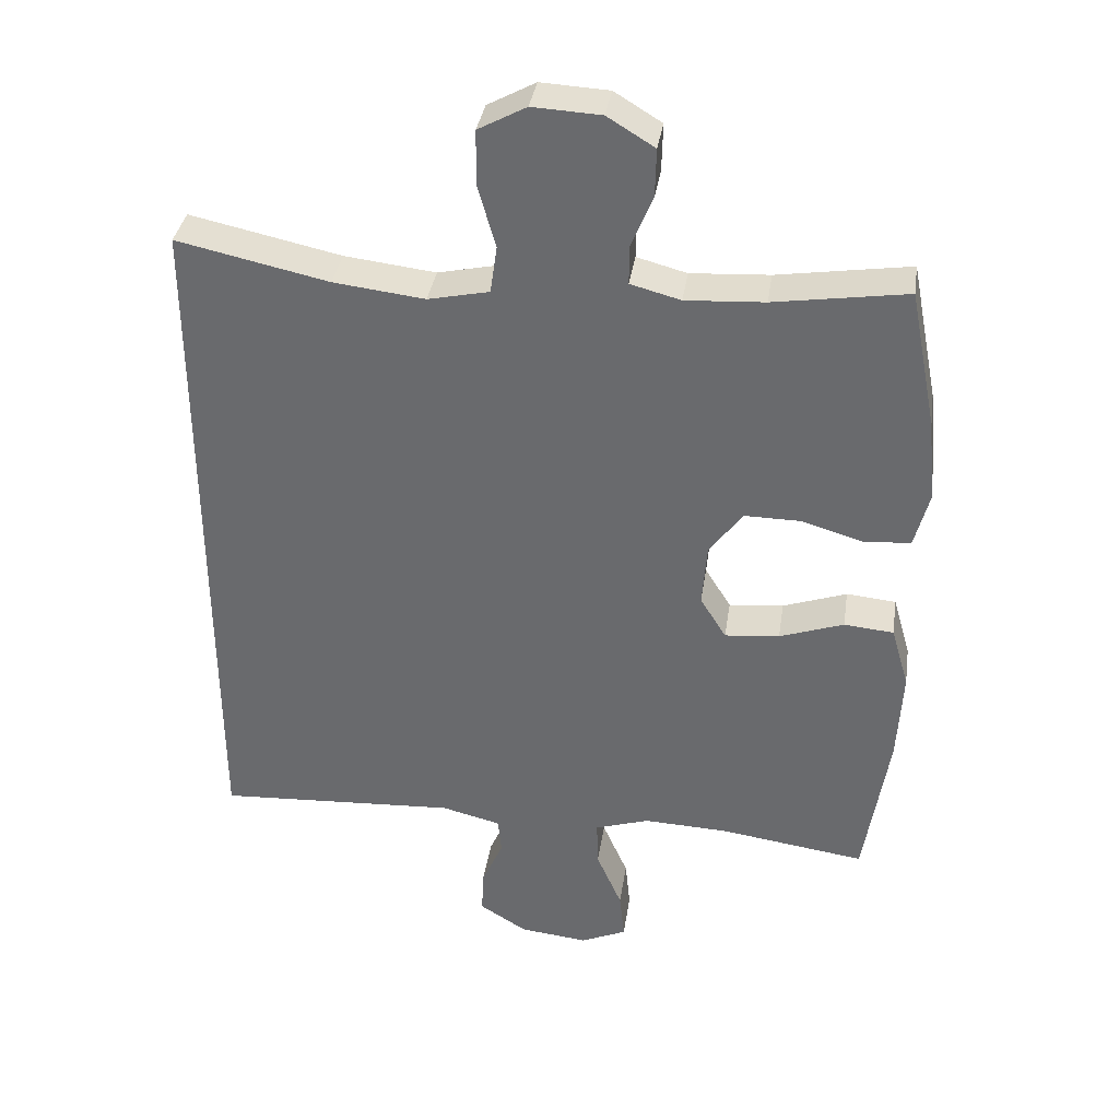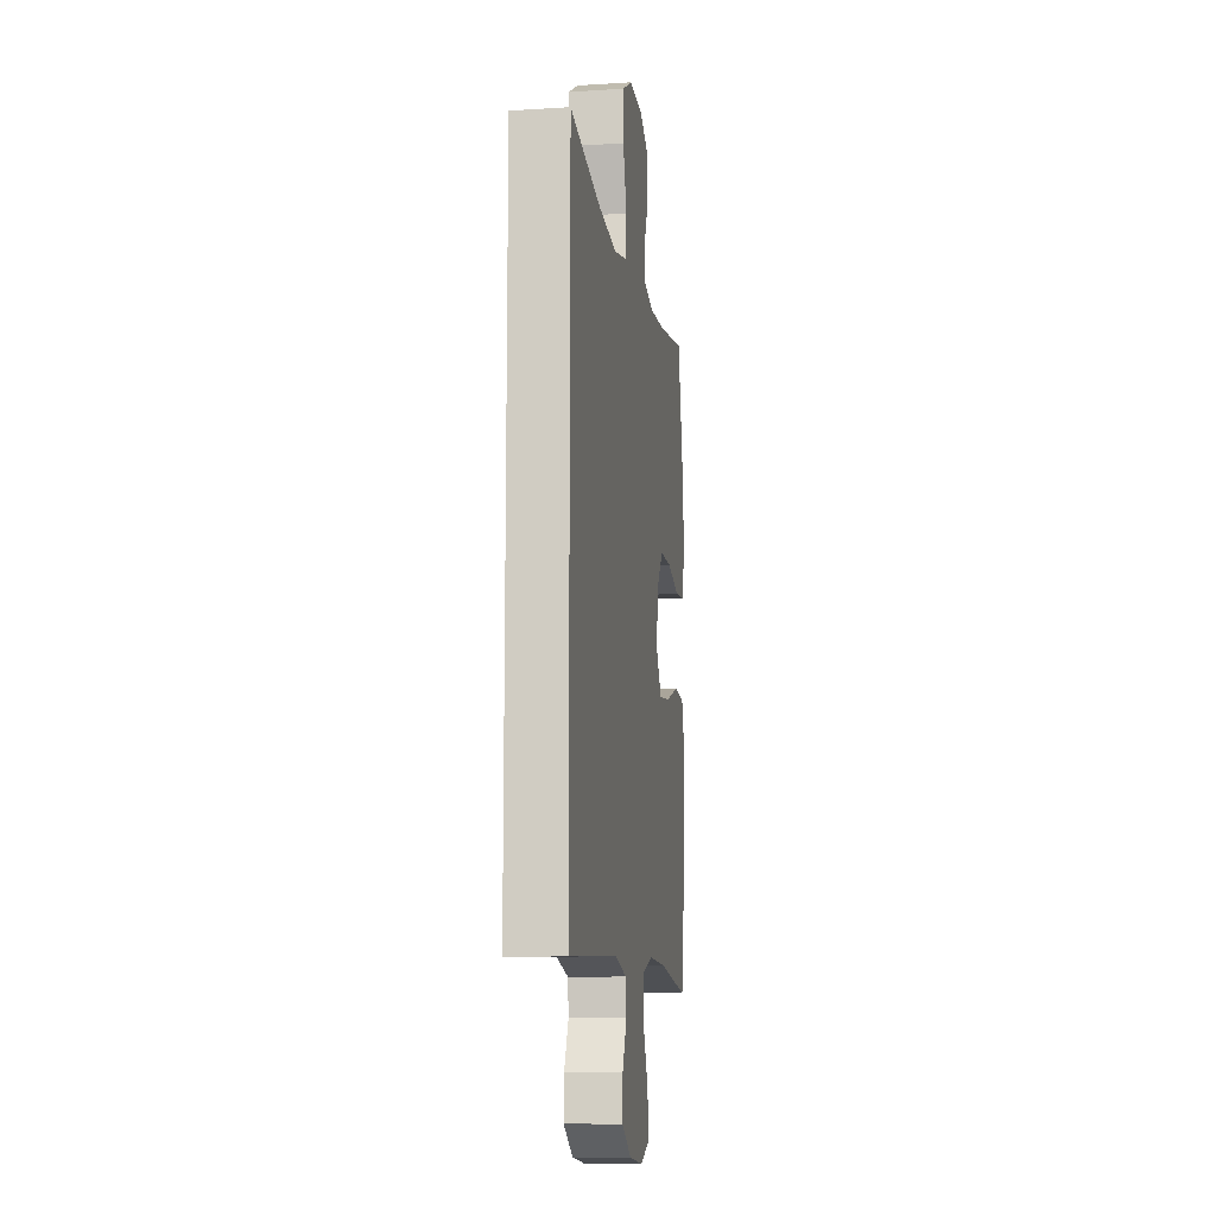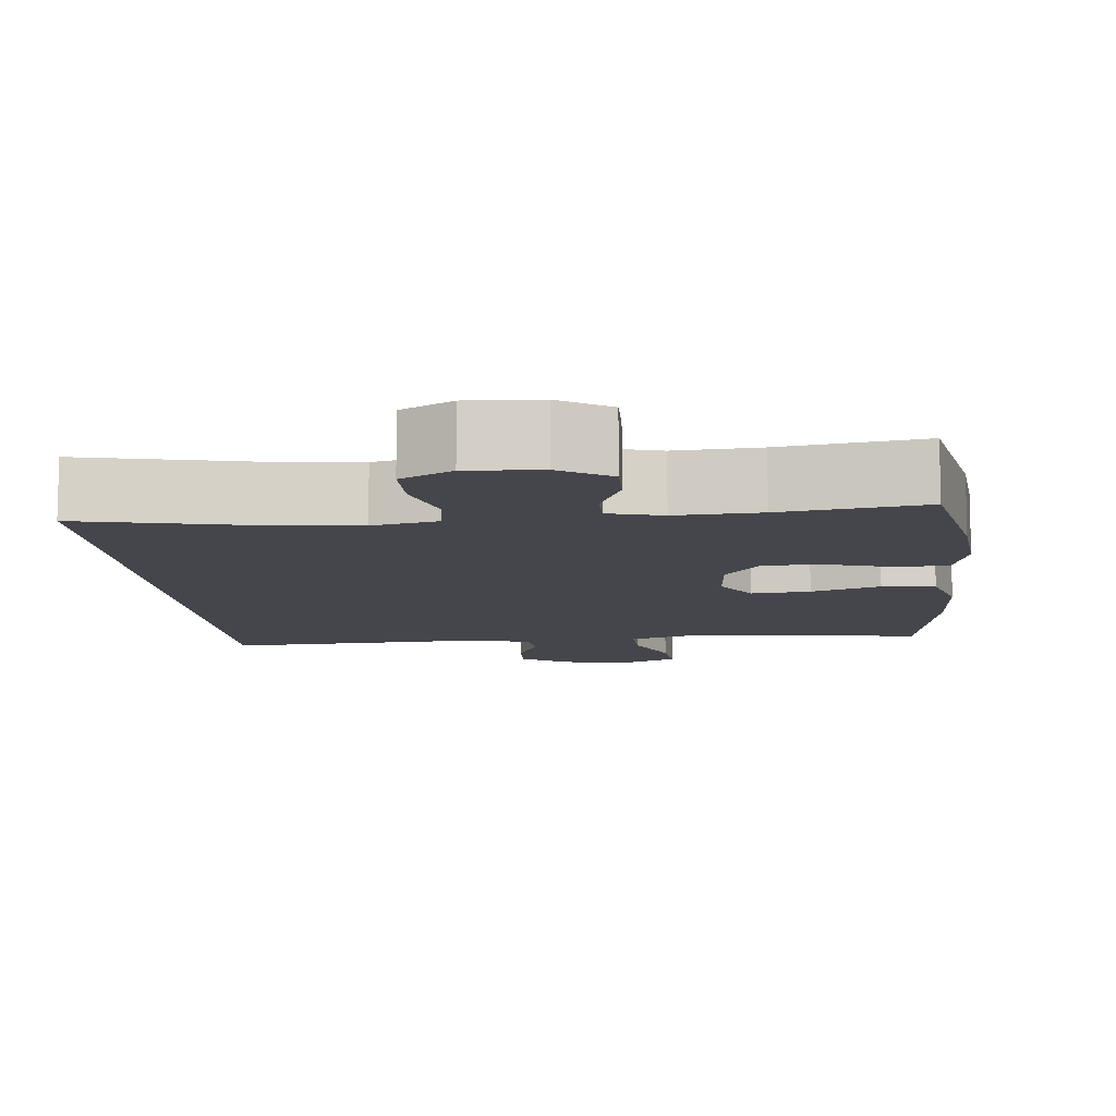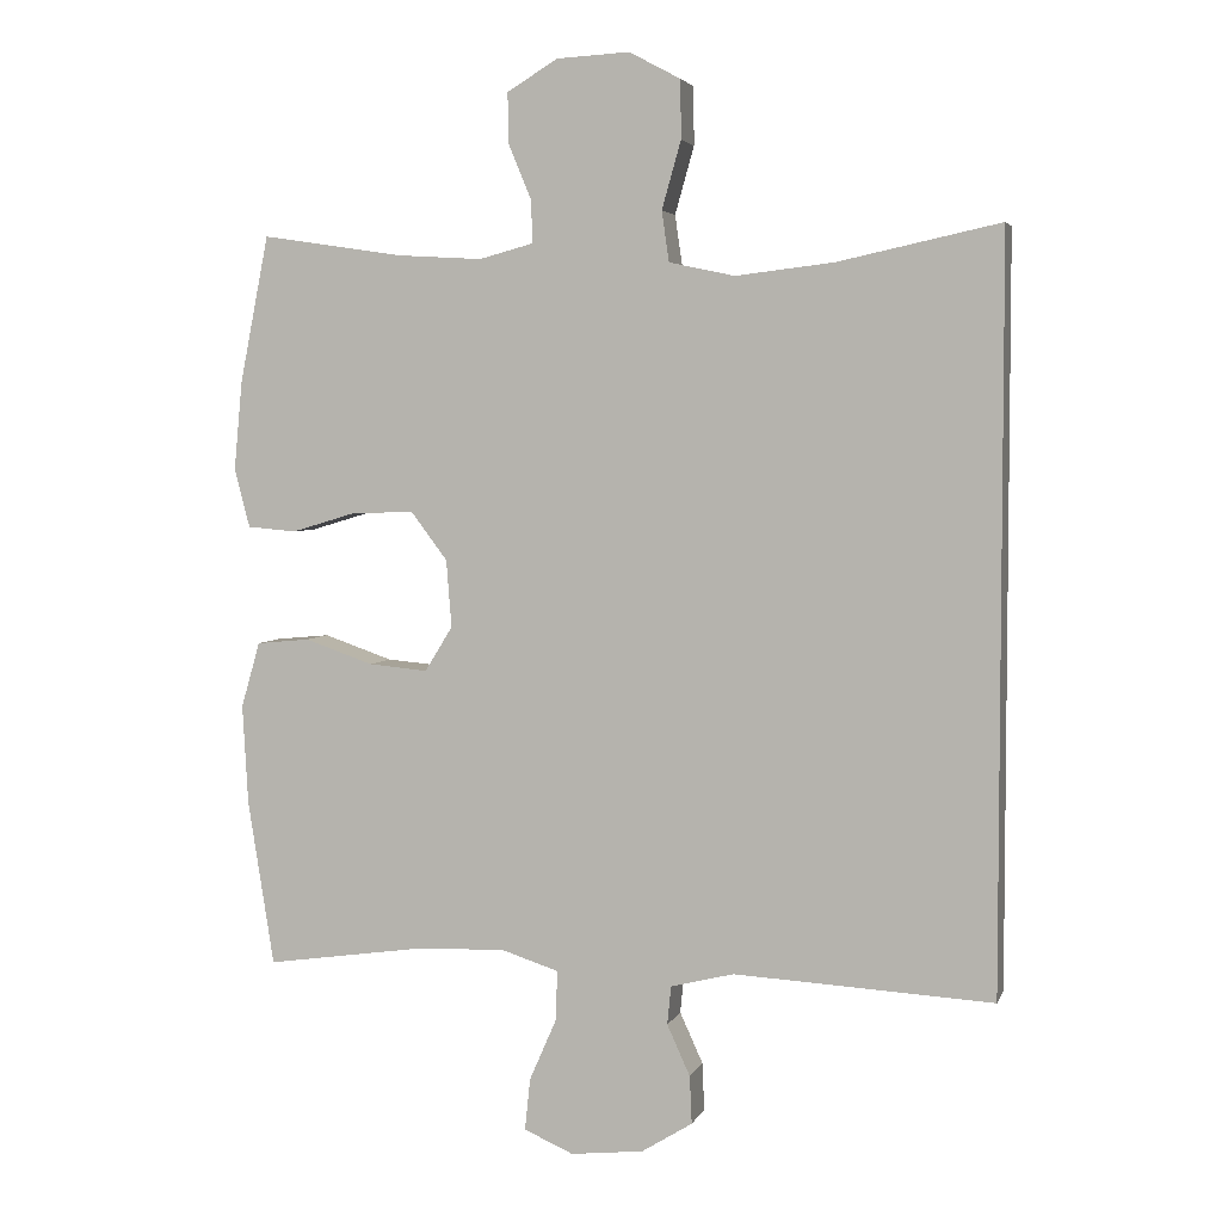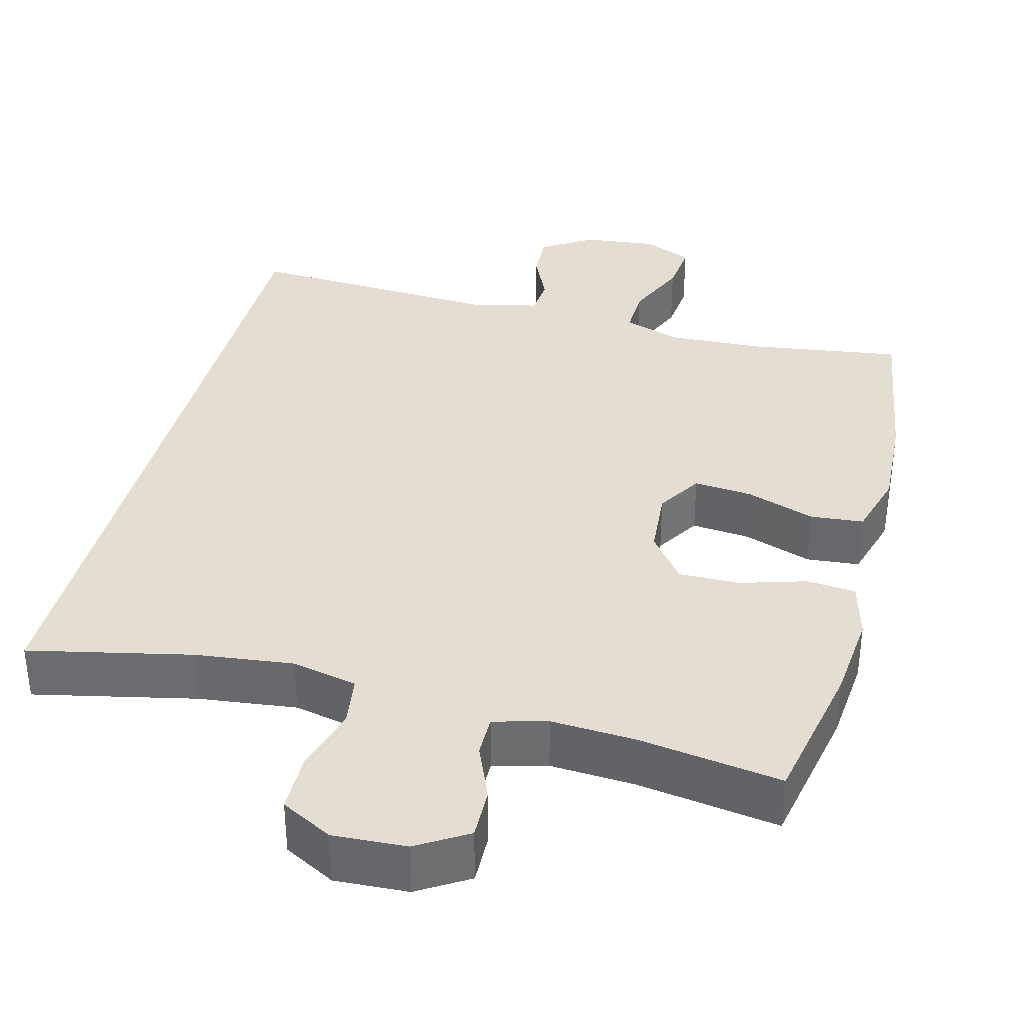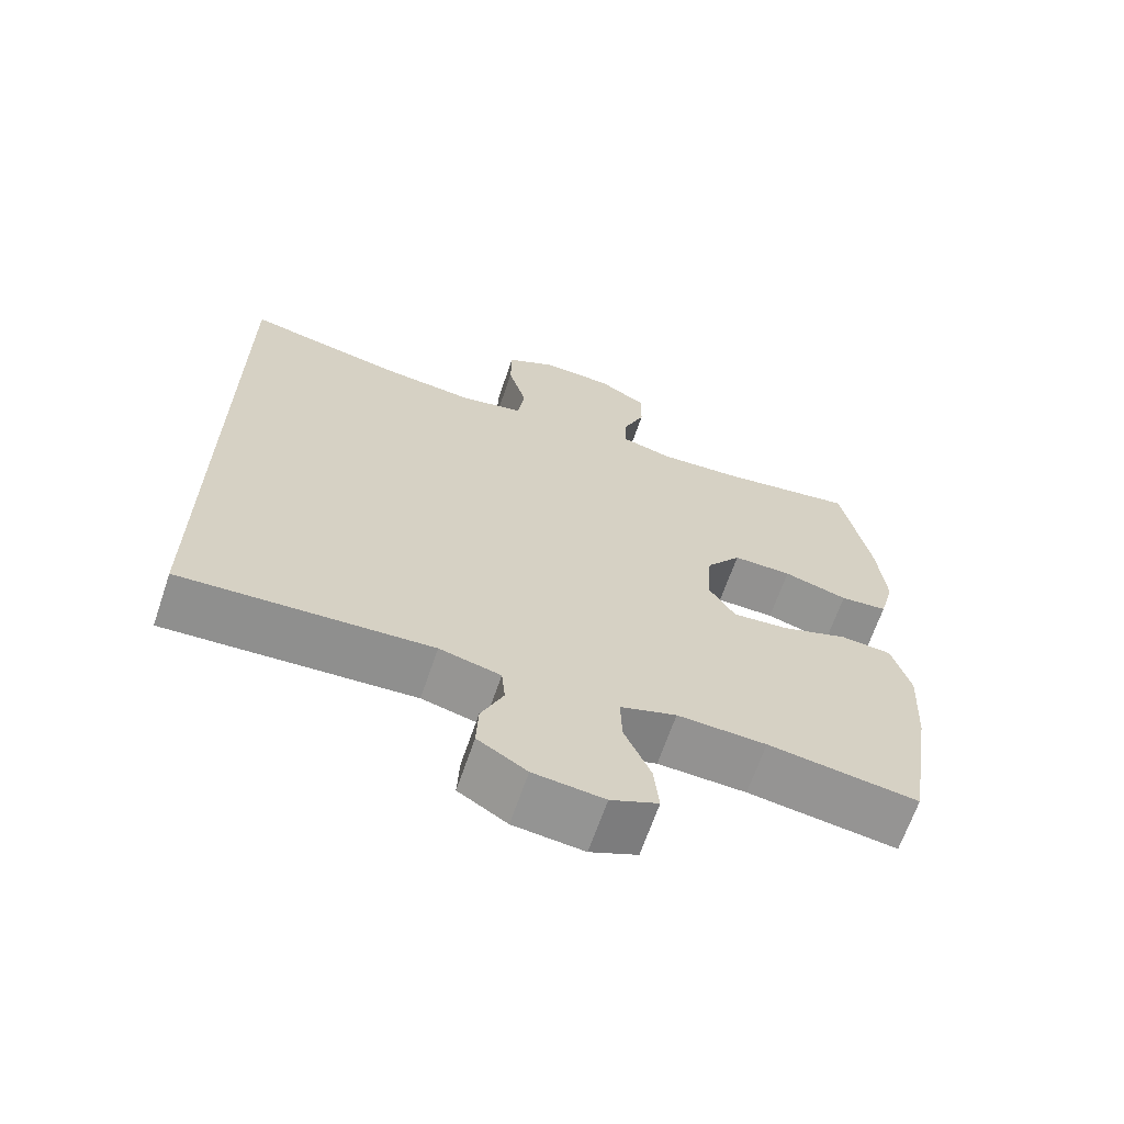
<metadata>
{"format":"obj","ext":"obj","renderer":"f3d","projection":"perspective","resolution":1024,"background":"white","views":[{"elev":35.8,"azim":8.5,"up":"+Z"},{"elev":-10.8,"azim":-81.1,"up":"+Z"},{"elev":-10.1,"azim":5.6,"up":"+Y"},{"elev":4.1,"azim":-165.1,"up":"+Z"},{"elev":36.1,"azim":14.5,"up":"+Y"},{"elev":-66.0,"azim":-18.8,"up":"+Z"}]}
</metadata>
<code>
o path480
v -0.5069 0.0375 -0.4964
v -0.1589 0.0375 -0.4774
v -0.07367 0.0375 -0.4986
v -0.06869 0.0375 -0.5506
v -0.09967 0.0375 -0.6188
v -0.1025 0.0375 -0.6831
v -0.03423 0.0375 -0.7256
v 0.0641 0.0375 -0.7362
v 0.1302 0.0375 -0.7073
v 0.1231 0.0375 -0.6377
v 0.0863 0.0375 -0.5532
v 0.08445 0.0375 -0.4865
v 0.1625 0.0375 -0.4614
v 0.2862 0.0375 -0.4665
v 0.495 0.0375 -0.4964
v 0.5303 0.0375 -0.2735
v 0.5379 0.0375 -0.1397
v 0.5123 0.0375 -0.05141
v 0.4409 0.0375 -0.04481
v 0.3486 0.0375 -0.07667
v 0.2697 0.0375 -0.08395
v 0.2323 0.0375 -0.02366
v 0.2394 0.0375 0.06702
v 0.2878 0.0375 0.1309
v 0.3696 0.0375 0.13
v 0.4587 0.0375 0.1033
v 0.5245 0.0375 0.109
v 0.5453 0.0375 0.1874
v 0.5342 0.0375 0.3066
v 0.495 0.0375 0.5053
v 0.3036 0.0375 0.4765
v 0.19 0.0375 0.4698
v 0.1179 0.0375 0.4891
v 0.1183 0.0375 0.545
v 0.1494 0.0375 0.6197
v 0.151 0.0375 0.6886
v 0.08293 0.0375 0.7302
v -0.01533 0.0375 0.7354
v -0.08442 0.0375 0.6982
v -0.08521 0.0375 0.6199
v -0.0595 0.0375 0.529
v -0.06932 0.0375 0.4614
v -0.1574 0.0375 0.4425
v -0.2888 0.0375 0.458
v -0.5069 0.0375 0.5053
v -0.5069 -0.0375 -0.4964
v -0.1589 -0.0375 -0.4774
v -0.07367 -0.0375 -0.4986
v -0.06869 -0.0375 -0.5506
v -0.09967 -0.0375 -0.6188
v -0.1025 -0.0375 -0.6831
v -0.03423 -0.0375 -0.7256
v 0.0641 -0.0375 -0.7362
v 0.1302 -0.0375 -0.7073
v 0.1231 -0.0375 -0.6377
v 0.0863 -0.0375 -0.5532
v 0.08445 -0.0375 -0.4865
v 0.1625 -0.0375 -0.4614
v 0.2862 -0.0375 -0.4665
v 0.495 -0.0375 -0.4964
v 0.5303 -0.0375 -0.2735
v 0.5379 -0.0375 -0.1397
v 0.5123 -0.0375 -0.05141
v 0.4409 -0.0375 -0.04481
v 0.3486 -0.0375 -0.07667
v 0.2697 -0.0375 -0.08395
v 0.2323 -0.0375 -0.02366
v 0.2394 -0.0375 0.06702
v 0.2878 -0.0375 0.1309
v 0.3696 -0.0375 0.13
v 0.4587 -0.0375 0.1033
v 0.5245 -0.0375 0.109
v 0.5453 -0.0375 0.1874
v 0.5342 -0.0375 0.3066
v 0.495 -0.0375 0.5053
v 0.3036 -0.0375 0.4765
v 0.19 -0.0375 0.4698
v 0.1179 -0.0375 0.4891
v 0.1183 -0.0375 0.545
v 0.1494 -0.0375 0.6197
v 0.151 -0.0375 0.6886
v 0.08293 -0.0375 0.7302
v -0.01533 -0.0375 0.7354
v -0.08442 -0.0375 0.6982
v -0.08521 -0.0375 0.6199
v -0.0595 -0.0375 0.529
v -0.06932 -0.0375 0.4614
v -0.1574 -0.0375 0.4425
v -0.2888 -0.0375 0.458
v -0.5069 -0.0375 0.5053
v 0.08293 0.0375 0.7302
v -0.01533 0.0375 0.7354
v -0.08442 0.0375 0.6982
v -0.08442 0.0375 0.6982
v 0.151 0.0375 0.6886
v -0.08521 0.0375 0.6199
v 0.1494 0.0375 0.6197
v -0.0595 0.0375 0.529
v 0.1183 0.0375 0.545
v 0.1179 0.0375 0.4891
v 0.1179 0.0375 0.4891
v -0.06932 0.0375 0.4614
v -0.06932 0.0375 0.4614
v -0.5069 0.0375 -0.4964
v -0.5069 0.0375 -0.4964
v -0.5069 0.0375 0.5053
v -0.5069 0.0375 0.5053
v 0.495 0.0375 0.5053
v 0.495 0.0375 0.5053
v 0.3036 0.0375 0.4765
v 0.19 0.0375 0.4698
v -0.2888 0.0375 0.458
v -0.1574 0.0375 0.4425
v 0.5342 0.0375 0.3066
v 0.5453 0.0375 0.1874
v 0.5245 0.0375 0.109
v 0.5245 0.0375 0.109
v 0.2878 0.0375 0.1309
v 0.3696 0.0375 0.13
v 0.2394 0.0375 0.06702
v 0.4587 0.0375 0.1033
v 0.2323 0.0375 -0.02366
v 0.2697 0.0375 -0.08395
v 0.2697 0.0375 -0.08395
v 0.5123 0.0375 -0.05141
v 0.5123 0.0375 -0.05141
v 0.4409 0.0375 -0.04481
v 0.3486 0.0375 -0.07667
v 0.5379 0.0375 -0.1397
v 0.5303 0.0375 -0.2735
v 0.495 0.0375 -0.4964
v 0.495 0.0375 -0.4964
v 0.2862 0.0375 -0.4665
v 0.1625 0.0375 -0.4614
v -0.1589 0.0375 -0.4774
v 0.08445 0.0375 -0.4865
v 0.08445 0.0375 -0.4865
v -0.07367 0.0375 -0.4986
v -0.07367 0.0375 -0.4986
v 0.0863 0.0375 -0.5532
v -0.06869 0.0375 -0.5506
v -0.09967 0.0375 -0.6188
v 0.1231 0.0375 -0.6377
v -0.1025 0.0375 -0.6831
v -0.1025 0.0375 -0.6831
v 0.1302 0.0375 -0.7073
v 0.1302 0.0375 -0.7073
v -0.03423 0.0375 -0.7256
v 0.0641 0.0375 -0.7362
v 0.08293 -0.0375 0.7302
v -0.01533 -0.0375 0.7354
v -0.08442 -0.0375 0.6982
v -0.08442 -0.0375 0.6982
v 0.151 -0.0375 0.6886
v -0.08521 -0.0375 0.6199
v 0.1494 -0.0375 0.6197
v -0.0595 -0.0375 0.529
v 0.1183 -0.0375 0.545
v 0.1179 -0.0375 0.4891
v 0.1179 -0.0375 0.4891
v -0.06932 -0.0375 0.4614
v -0.06932 -0.0375 0.4614
v -0.5069 -0.0375 -0.4964
v -0.5069 -0.0375 -0.4964
v -0.5069 -0.0375 0.5053
v -0.5069 -0.0375 0.5053
v 0.495 -0.0375 0.5053
v 0.495 -0.0375 0.5053
v 0.3036 -0.0375 0.4765
v 0.19 -0.0375 0.4698
v -0.2888 -0.0375 0.458
v -0.1574 -0.0375 0.4425
v 0.5342 -0.0375 0.3066
v 0.5453 -0.0375 0.1874
v 0.5245 -0.0375 0.109
v 0.5245 -0.0375 0.109
v 0.2878 -0.0375 0.1309
v 0.3696 -0.0375 0.13
v 0.2394 -0.0375 0.06702
v 0.4587 -0.0375 0.1033
v 0.2323 -0.0375 -0.02366
v 0.2697 -0.0375 -0.08395
v 0.2697 -0.0375 -0.08395
v 0.5123 -0.0375 -0.05141
v 0.5123 -0.0375 -0.05141
v 0.4409 -0.0375 -0.04481
v 0.3486 -0.0375 -0.07667
v 0.5379 -0.0375 -0.1397
v 0.5303 -0.0375 -0.2735
v 0.495 -0.0375 -0.4964
v 0.495 -0.0375 -0.4964
v 0.2862 -0.0375 -0.4665
v 0.1625 -0.0375 -0.4614
v -0.1589 -0.0375 -0.4774
v 0.08445 -0.0375 -0.4865
v 0.08445 -0.0375 -0.4865
v -0.07367 -0.0375 -0.4986
v -0.07367 -0.0375 -0.4986
v 0.0863 -0.0375 -0.5532
v -0.06869 -0.0375 -0.5506
v -0.09967 -0.0375 -0.6188
v 0.1231 -0.0375 -0.6377
v -0.1025 -0.0375 -0.6831
v -0.1025 -0.0375 -0.6831
v 0.1302 -0.0375 -0.7073
v 0.1302 -0.0375 -0.7073
v -0.03423 -0.0375 -0.7256
v 0.0641 -0.0375 -0.7362
f 187 188 186
f 192 182 193
f 163 171 165
f 158 156 150
f 207 201 203
f 181 172 194
f 173 178 174
f 193 182 195
f 186 188 184
f 150 156 154
f 189 187 192
f 207 199 201
f 182 192 187
f 194 172 171
f 177 159 179
f 179 172 181
f 195 200 199
f 158 157 159
f 169 178 173
f 181 197 195
f 181 194 197
f 175 174 180
f 155 150 151
f 195 197 200
f 194 171 163
f 200 201 199
f 161 159 157
f 178 169 177
f 188 187 189
f 177 169 170
f 158 150 155
f 181 195 182
f 179 161 172
f 202 208 205
f 167 169 173
f 177 170 159
f 199 207 202
f 179 159 161
f 157 158 155
f 189 192 190
f 180 174 178
f 202 207 208
f 155 151 152
f 37 38 83 82
f 38 94 153 83
f 36 37 82 81
f 39 40 85 84
f 35 36 81 80
f 40 41 86 85
f 34 35 80 79
f 101 34 79 160
f 41 103 162 86
f 107 105 164 166
f 109 31 76 168
f 32 33 78 77
f 44 45 90 89
f 31 32 77 76
f 42 43 88 87
f 43 44 89 88
f 29 30 75 74
f 28 29 74 73
f 117 28 73 176
f 24 25 70 69
f 23 24 69 68
f 26 27 72 71
f 25 26 71 70
f 22 23 68 67
f 124 22 67 183
f 126 19 64 185
f 19 20 65 64
f 17 18 63 62
f 20 21 66 65
f 16 17 62 61
f 132 16 61 191
f 14 15 60 59
f 13 14 59 58
f 1 2 47 46
f 137 13 58 196
f 2 139 198 47
f 11 12 57 56
f 3 4 49 48
f 4 5 50 49
f 10 11 56 55
f 5 145 204 50
f 147 10 55 206
f 6 7 52 51
f 8 9 54 53
f 7 8 53 52
f 128 127 129
f 133 134 123
f 104 106 112
f 99 91 97
f 148 144 142
f 122 135 113
f 114 115 119
f 134 136 123
f 127 125 129
f 91 95 97
f 130 133 128
f 148 142 140
f 123 128 133
f 135 112 113
f 118 120 100
f 120 122 113
f 136 140 141
f 99 100 98
f 110 114 119
f 122 136 138
f 122 138 135
f 116 121 115
f 96 92 91
f 136 141 138
f 135 104 112
f 141 140 142
f 102 98 100
f 119 118 110
f 129 130 128
f 118 111 110
f 99 96 91
f 122 123 136
f 120 113 102
f 143 146 149
f 108 114 110
f 118 100 111
f 140 143 148
f 120 102 100
f 98 96 99
f 130 131 133
f 121 119 115
f 143 149 148
f 96 93 92

</code>
